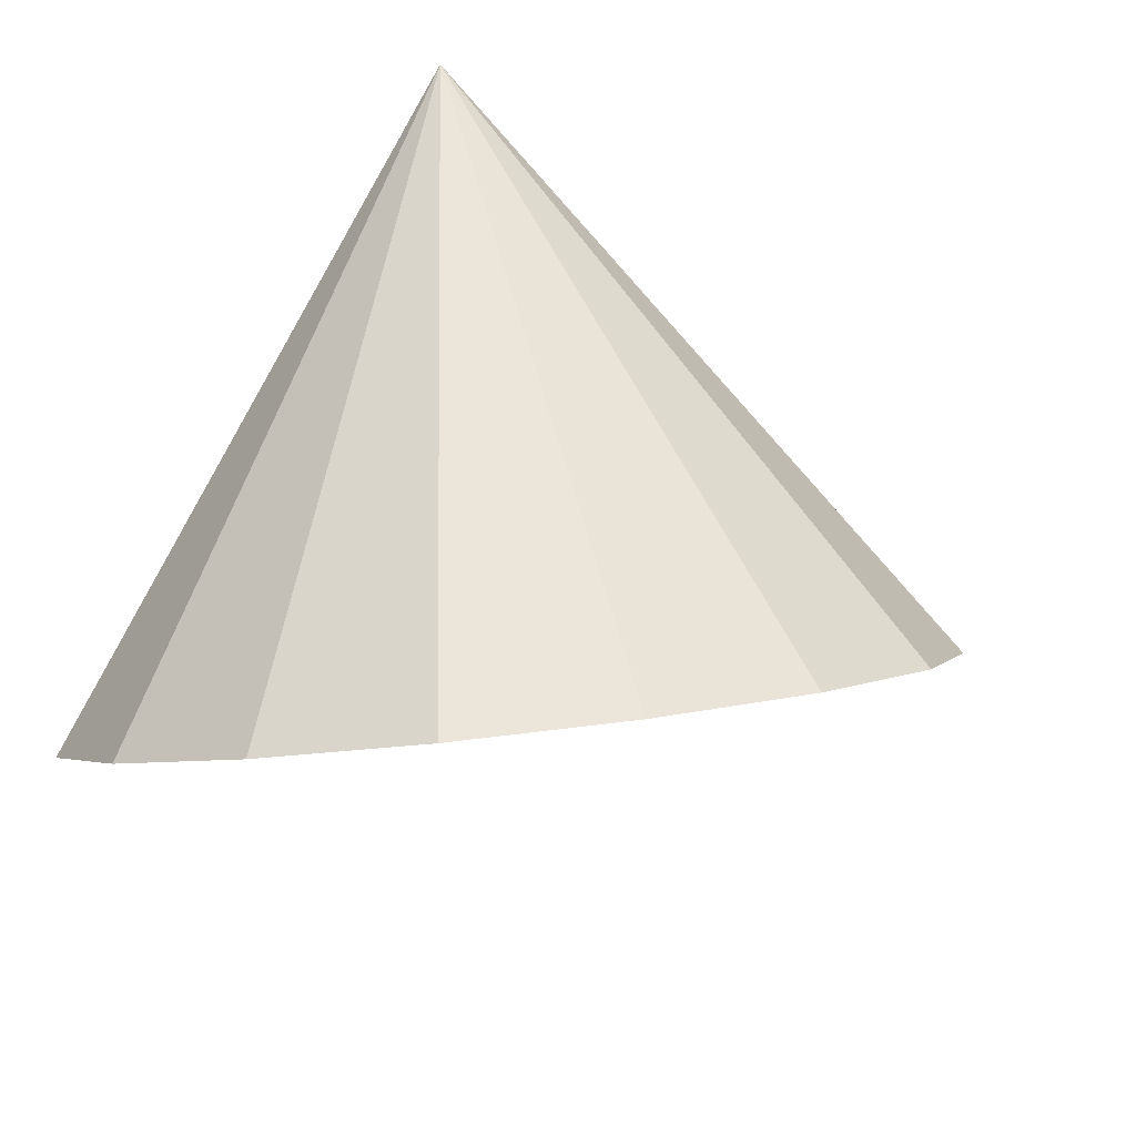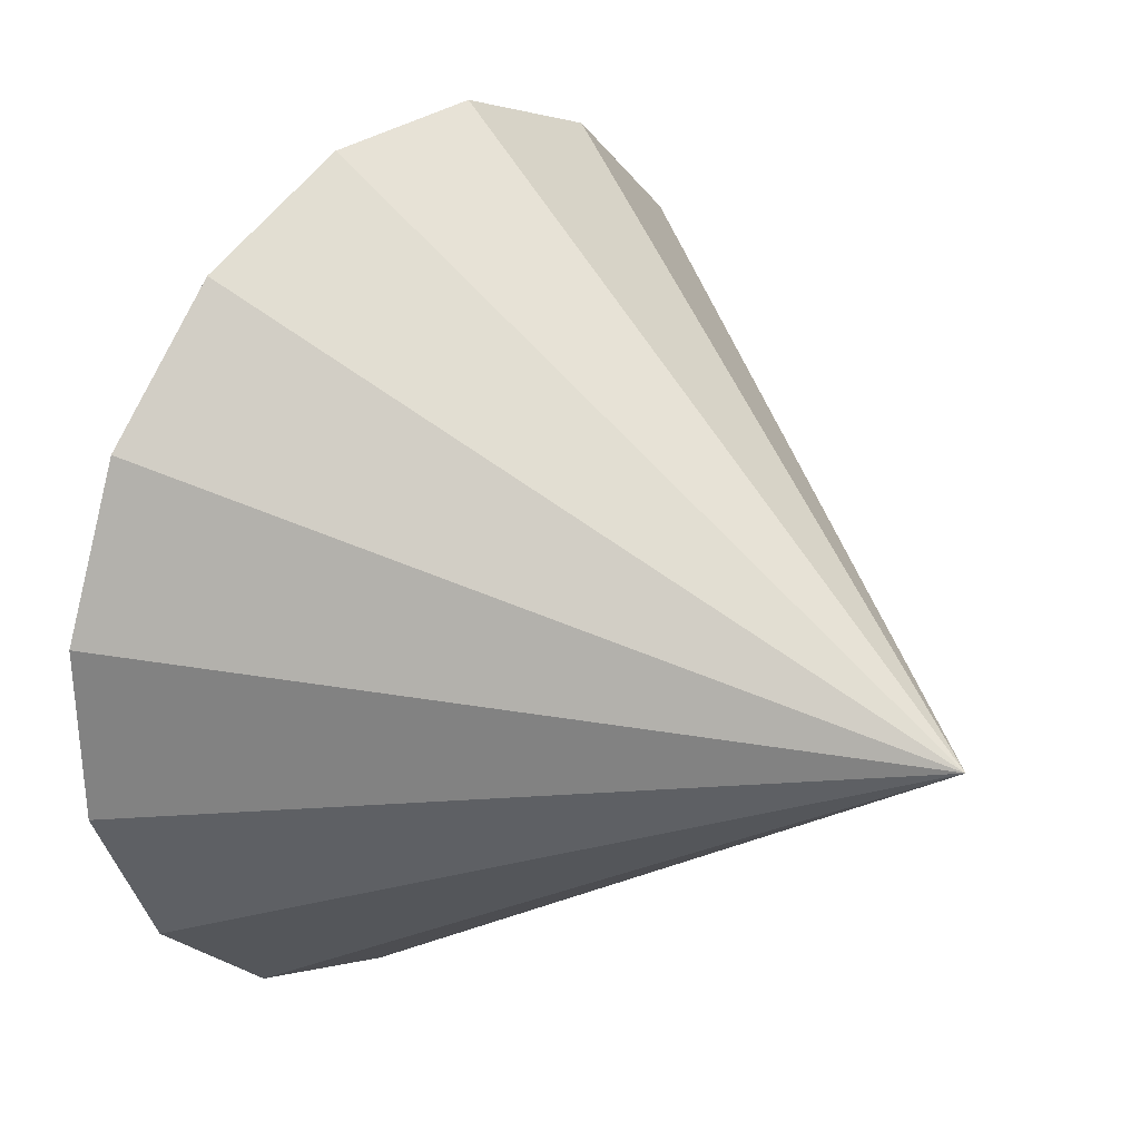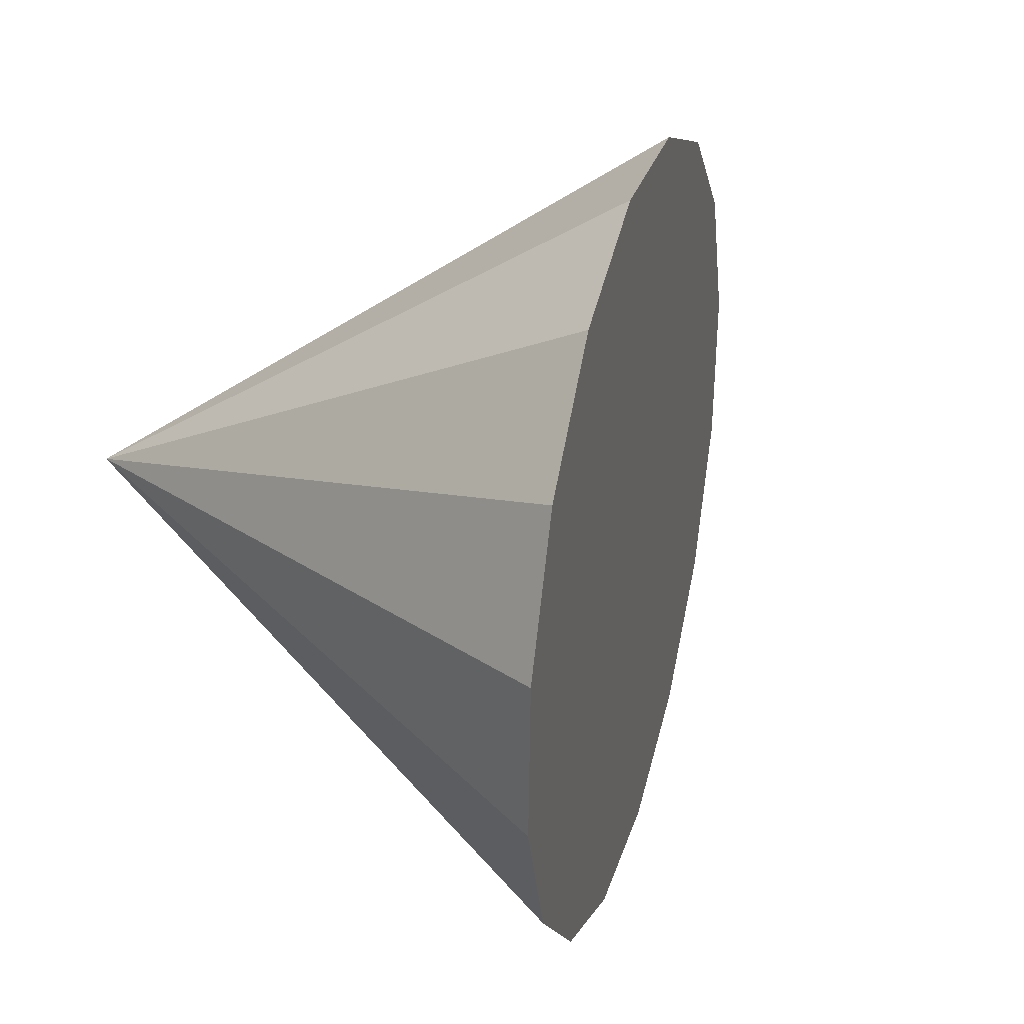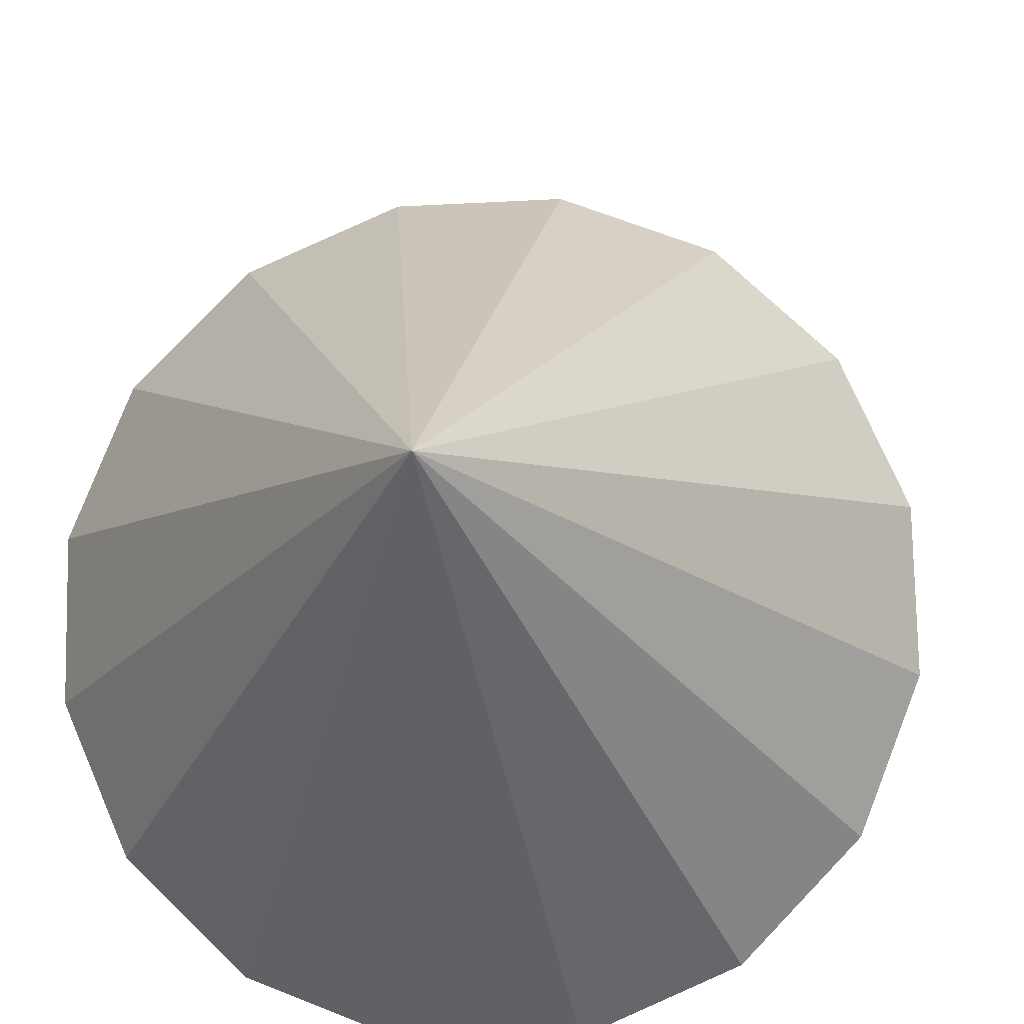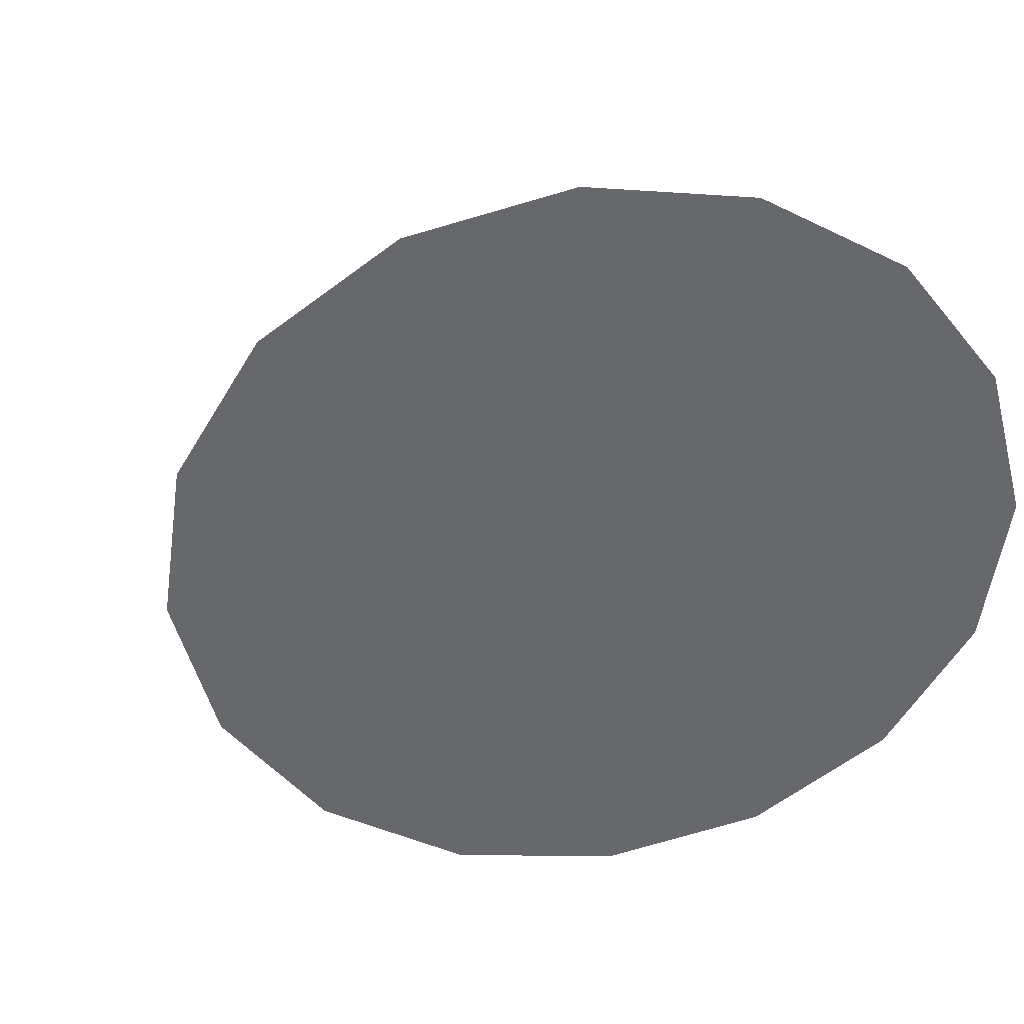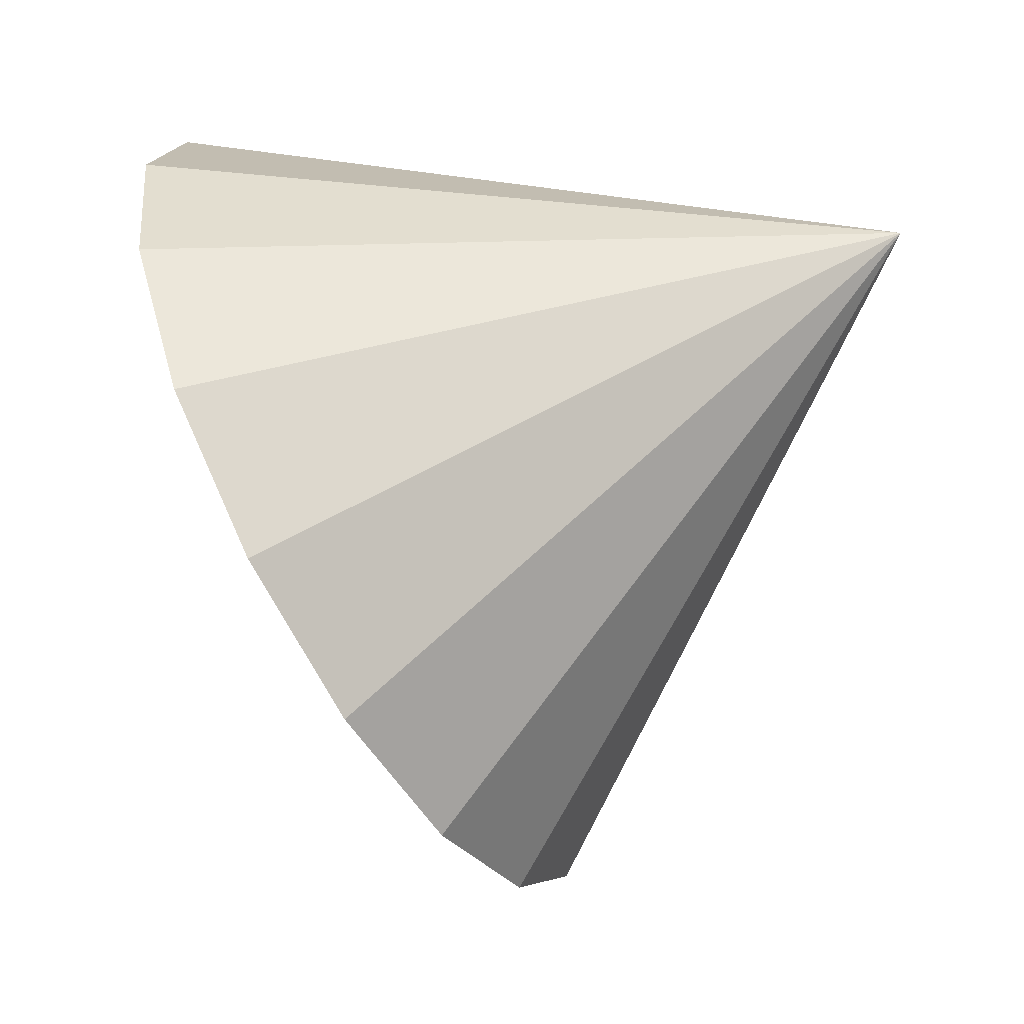
<metadata>
{"format":"obj","ext":"obj","renderer":"f3d","projection":"perspective","resolution":1024,"background":"white","views":[{"elev":-74.5,"azim":-113.0,"up":"+Y"},{"elev":49.9,"azim":-171.3,"up":"+Y"},{"elev":-32.0,"azim":-22.5,"up":"+Y"},{"elev":-42.0,"azim":-100.6,"up":"+Z"},{"elev":23.8,"azim":53.3,"up":"+Y"},{"elev":-33.6,"azim":177.6,"up":"+Y"}]}
</metadata>
<code>
o Cone.062_Cone.1538
v -0.1929 0.5648 1.806
v -0.4504 0.6234 2.292
v -0.7446 0.4735 2.737
v -1.031 0.1377 3.071
v -1.265 -0.3327 3.245
v -1.412 -0.8661 3.231
v -1.449 -1.381 3.033
v -1.371 -1.8 2.679
v -2.38 -0.2578 1.062
v -1.189 -2.058 2.225
v -0.9313 -2.117 1.738
v -0.6371 -1.967 1.294
v -0.3512 -1.631 0.9597
v -0.1169 -1.161 0.786
v 0.02999 -0.6275 0.7995
v 0.06713 -0.1122 0.998
v -0.01112 0.3064 1.351
f 1 9 2
f 2 9 3
f 3 9 4
f 4 9 5
f 5 9 6
f 6 9 7
f 7 9 8
f 8 9 10
f 10 9 11
f 11 9 12
f 12 9 13
f 13 9 14
f 14 9 15
f 15 9 16
f 16 9 17
f 17 9 1
f 17 4 8
f 17 1 2
f 2 3 4
f 4 5 6
f 6 7 8
f 8 10 11
f 11 12 13
f 13 14 15
f 15 16 17
f 17 2 4
f 4 6 8
f 8 11 13
f 13 15 8
f 15 17 8

</code>
